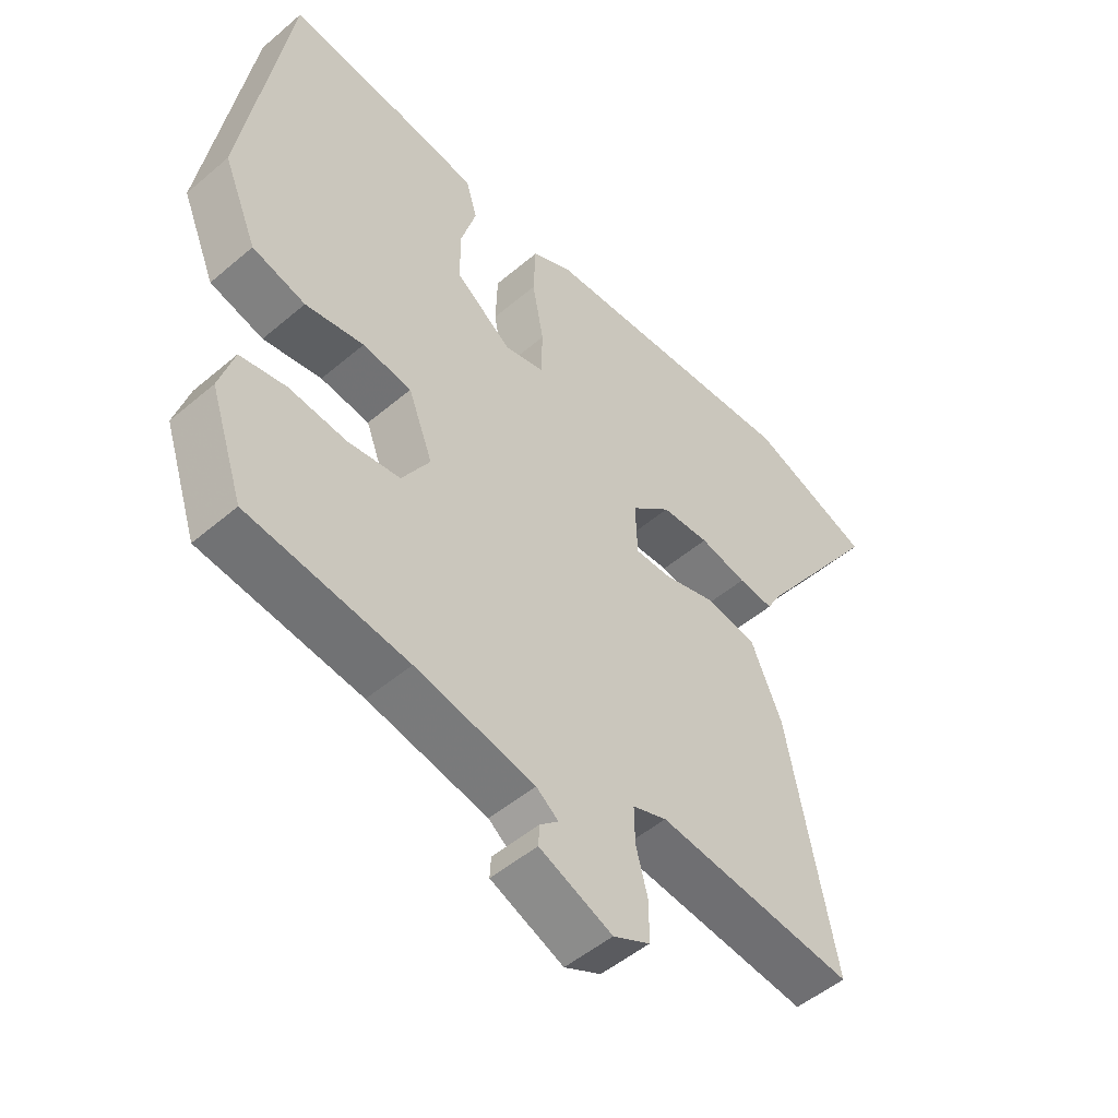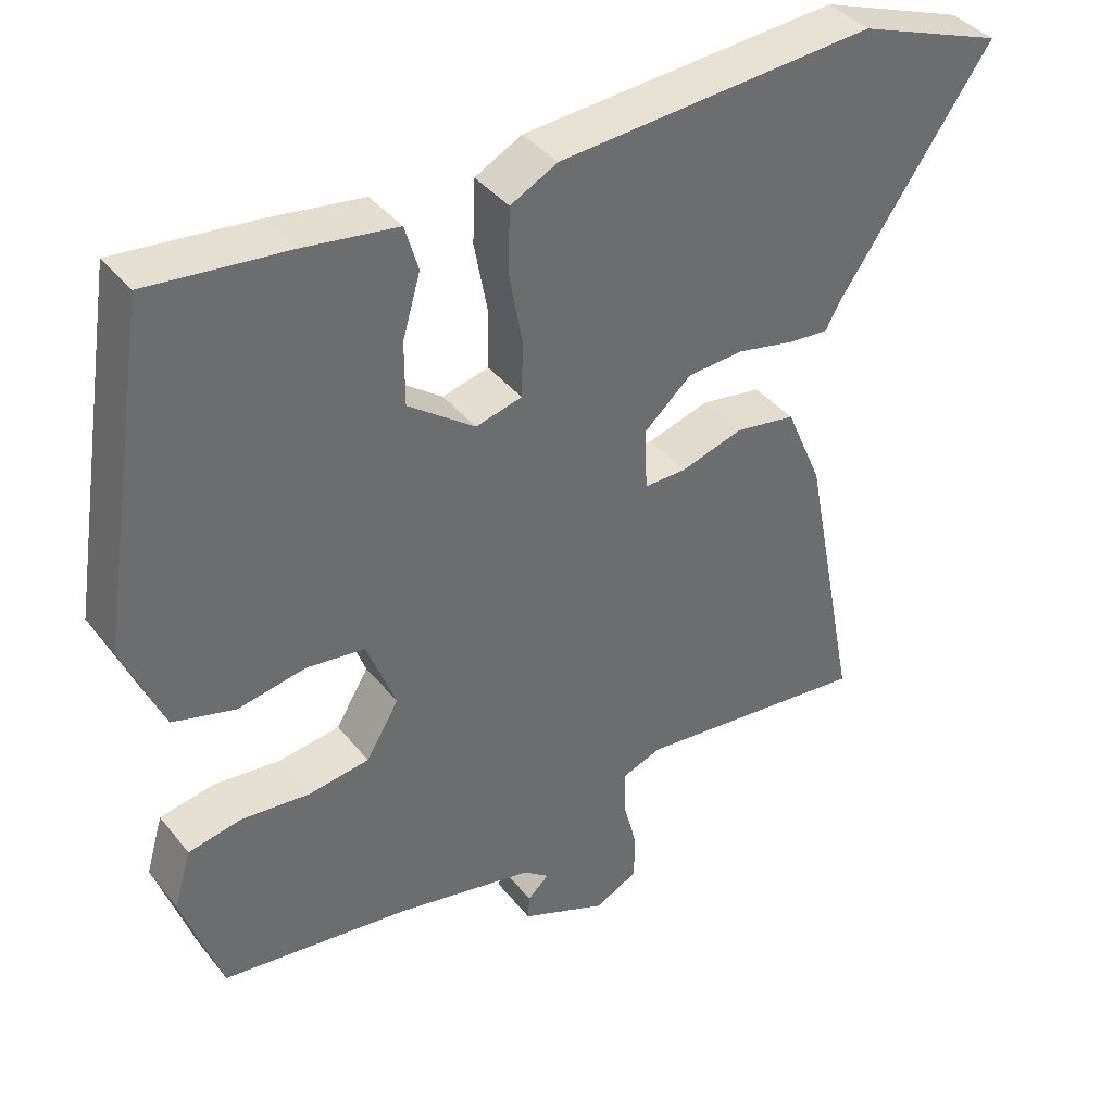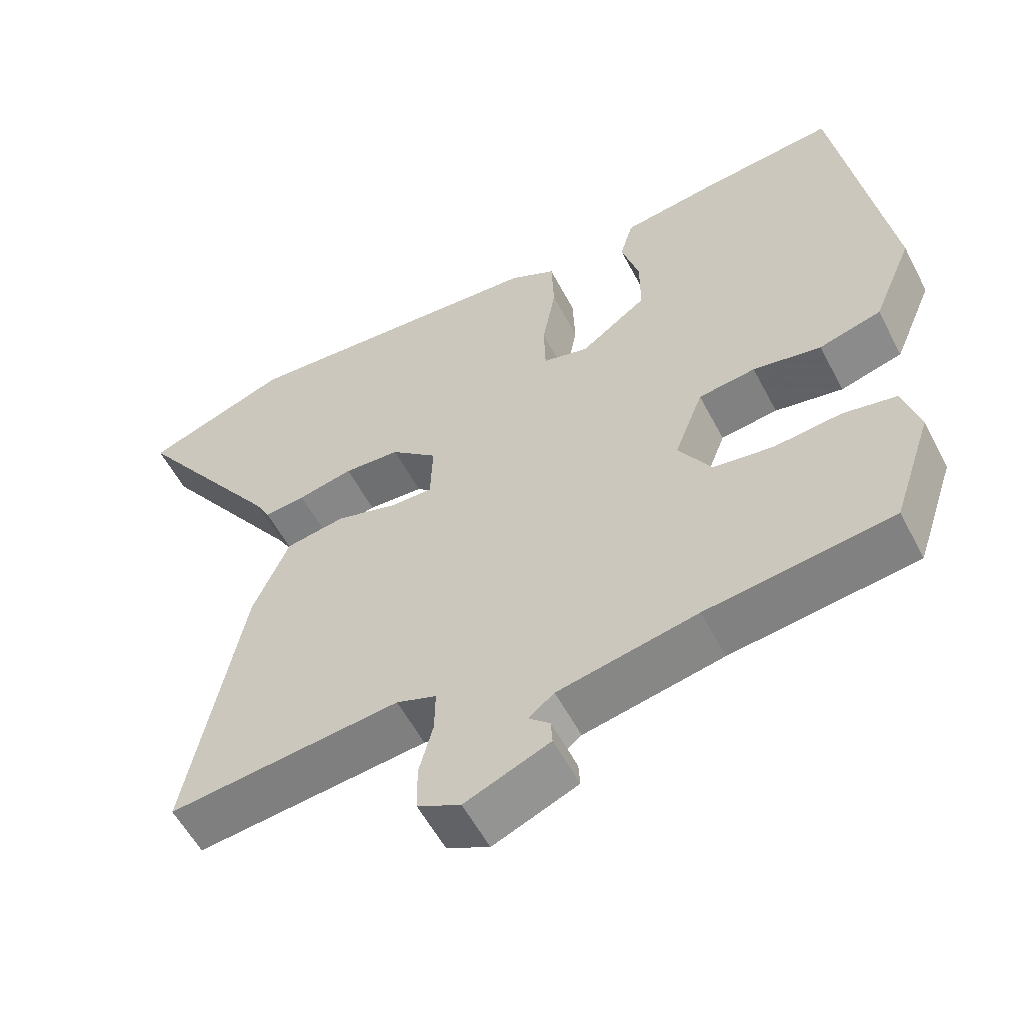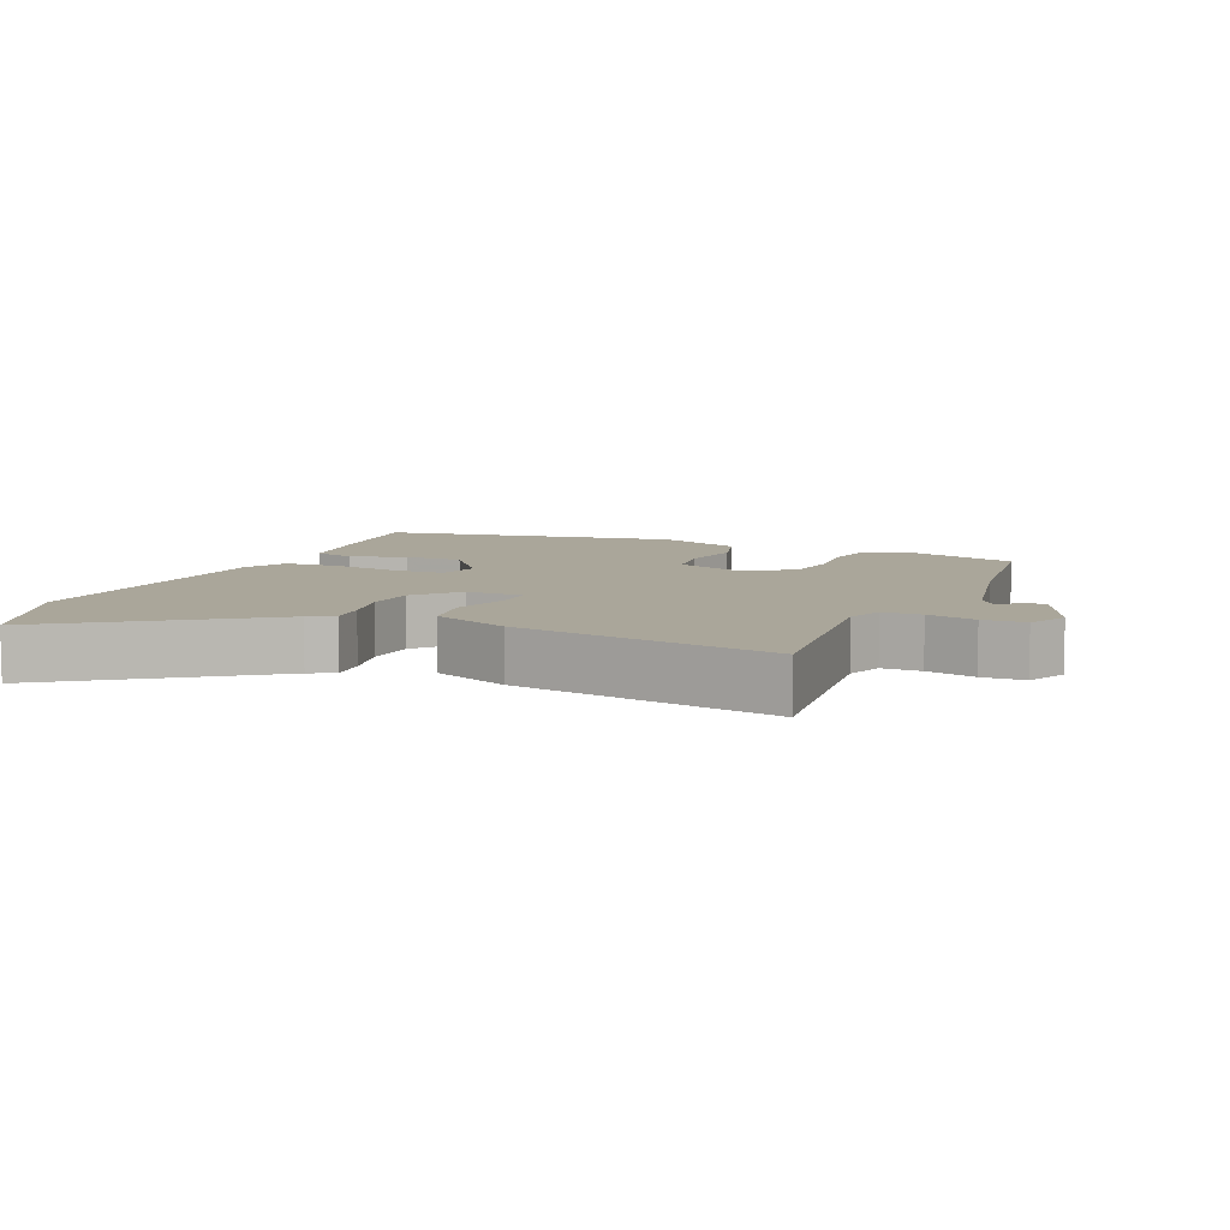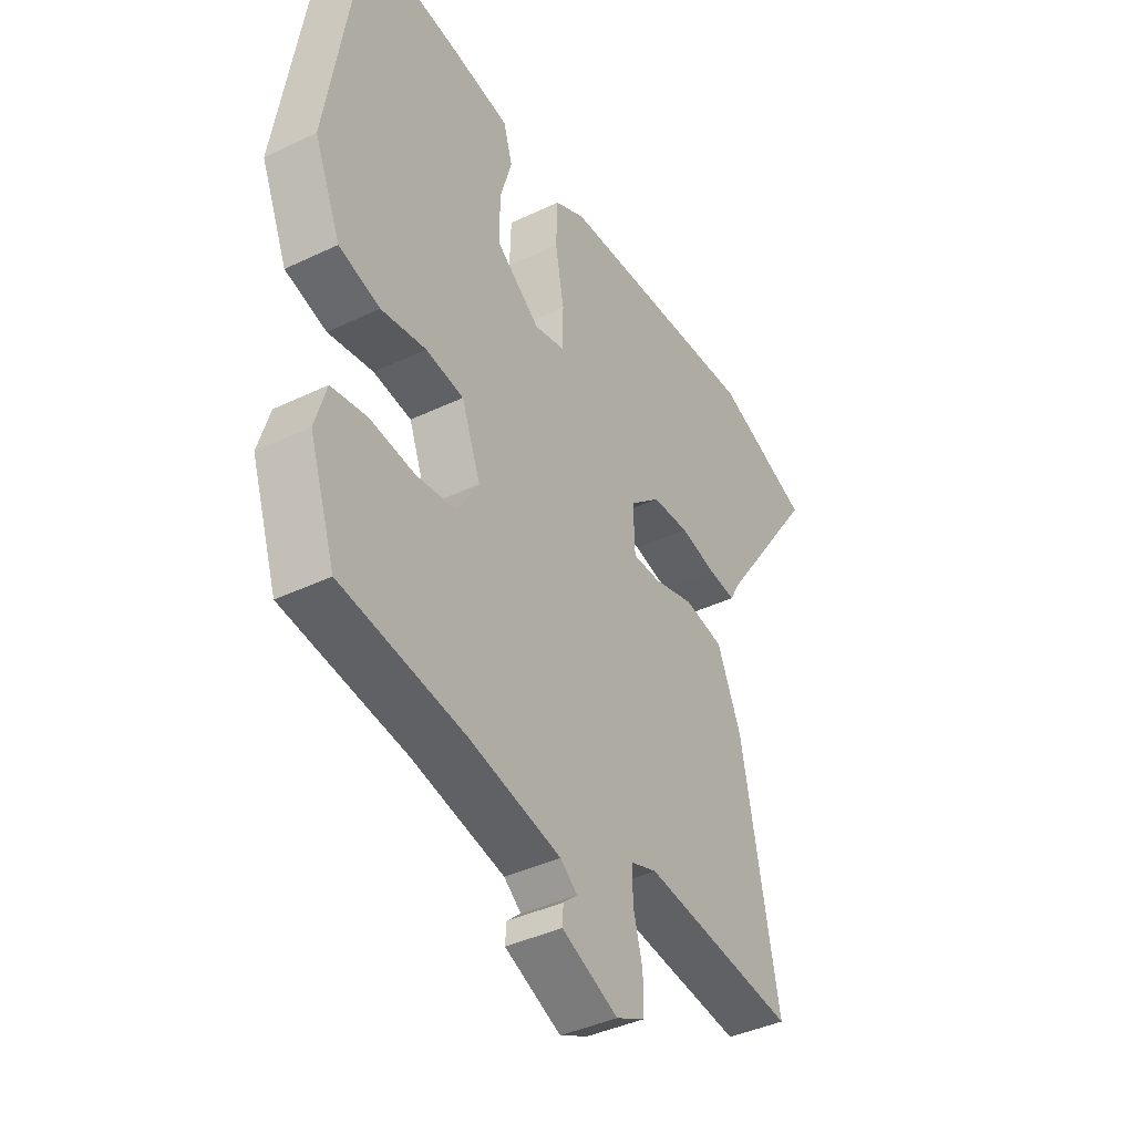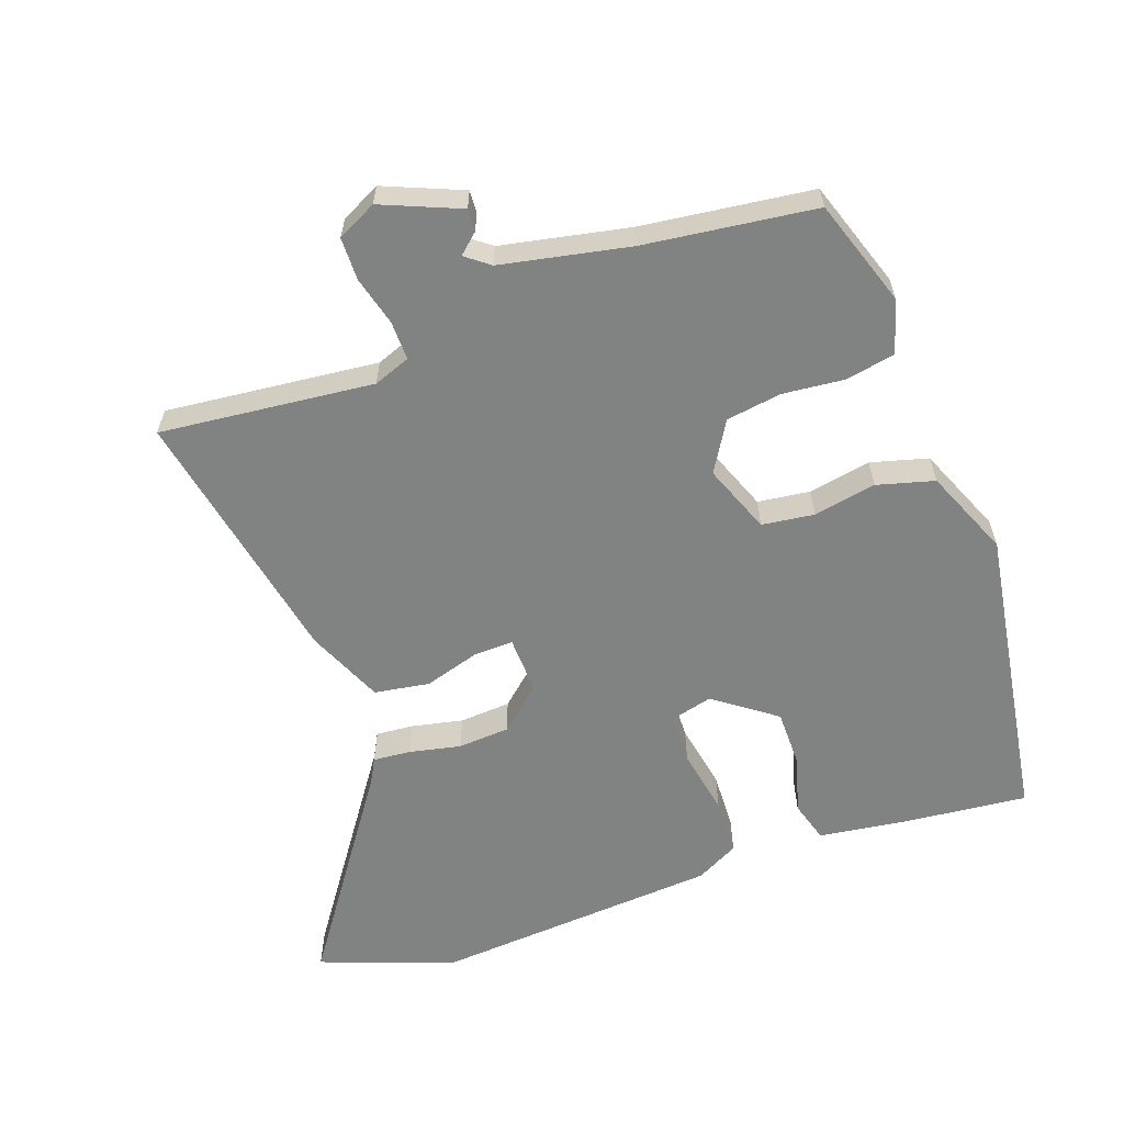
<metadata>
{"format":"obj","ext":"obj","renderer":"f3d","projection":"perspective","resolution":1024,"background":"white","views":[{"elev":-50.8,"azim":-47.2,"up":"+Z"},{"elev":39.2,"azim":-34.3,"up":"+Z"},{"elev":-56.6,"azim":-152.6,"up":"+Z"},{"elev":7.8,"azim":112.8,"up":"+Y"},{"elev":-40.6,"azim":-59.7,"up":"+Z"},{"elev":-60.6,"azim":-160.3,"up":"+Y"}]}
</metadata>
<code>
v 0.485 0.07 0.506
v 0.681 0.07 0.434
v 0.476 0.07 0.14
v 0.456 0.07 0.103
v 0.4 0.07 0.108
v 0.325 0.07 0.124
v 0.249 0.07 0.119
v 0.186 0.07 0.063
v 0.189 0.07 -0.021
v 0.246 0.07 -0.02
v 0.329 0.07 0.005
v 0.41 0.07 -0.008
v 0.459 0.07 -0.121
v 0.534 0.07 -0.506
v 0.22 0.07 -0.473
v 0.166 0.07 -0.493
v 0.167 0.07 -0.551
v 0.186 0.07 -0.623
v 0.185 0.07 -0.686
v 0.127 0.07 -0.715
v 0.012 0.07 -0.667
v 0.014 0.07 -0.634
v 0.043 0.07 -0.608
v 0.008 0.07 -0.581
v -0.18 0.07 -0.543
v -0.431 0.07 -0.511
v -0.484 0.07 -0.354
v -0.461 0.07 -0.276
v -0.389 0.07 -0.262
v -0.298 0.07 -0.271
v -0.216 0.07 -0.259
v -0.172 0.07 -0.186
v -0.211 0.07 -0.085
v -0.288 0.07 -0.075
v -0.38 0.07 -0.092
v -0.464 0.07 -0.069
v -0.518 0.07 0.059
v -0.448 0.07 0.501
v -0.263 0.07 0.482
v -0.136 0.07 0.464
v -0.118 0.07 0.403
v -0.142 0.07 0.32
v -0.142 0.07 0.235
v -0.052 0.07 0.169
v 0.01 0.07 0.185
v 0.012 0.07 0.26
v -0.006 0.07 0.358
v -0.003 0.07 0.442
v 0.06 0.07 0.475
v 0.485 0 0.506
v 0.681 0 0.434
v 0.476 0 0.14
v 0.456 0 0.103
v 0.4 0 0.108
v 0.325 0 0.124
v 0.249 0 0.119
v 0.186 0 0.063
v 0.189 0 -0.021
v 0.246 0 -0.02
v 0.329 0 0.005
v 0.41 0 -0.008
v 0.459 0 -0.121
v 0.534 0 -0.506
v 0.22 0 -0.473
v 0.166 0 -0.493
v 0.167 0 -0.551
v 0.186 0 -0.623
v 0.185 0 -0.686
v 0.127 0 -0.715
v 0.012 0 -0.667
v 0.014 0 -0.634
v 0.043 0 -0.608
v 0.008 0 -0.581
v -0.18 0 -0.543
v -0.431 0 -0.511
v -0.484 0 -0.354
v -0.461 0 -0.276
v -0.389 0 -0.262
v -0.298 0 -0.271
v -0.216 0 -0.259
v -0.172 0 -0.186
v -0.211 0 -0.085
v -0.288 0 -0.075
v -0.38 0 -0.092
v -0.464 0 -0.069
v -0.518 0 0.059
v -0.448 0 0.501
v -0.263 0 0.482
v -0.136 0 0.464
v -0.118 0 0.403
v -0.142 0 0.32
v -0.142 0 0.235
v -0.052 0 0.169
v 0.01 0 0.185
v 0.012 0 0.26
v -0.006 0 0.358
v -0.003 0 0.442
v 0.06 0 0.475
f 46 47 48 49
f 45 46 49 1
f 39 40 41 42
f 39 42 43
f 38 39 43
f 37 38 43
f 34 35 36 37
f 33 34 37 43
f 32 33 43 44
f 27 28 29 30
f 25 26 27 30
f 24 25 30 31
f 23 24 31 32
f 21 22 23
f 20 21 23
f 17 18 19 20
f 16 17 20 23
f 12 13 14 15
f 10 11 12 15
f 9 10 15 16
f 8 9 16 23
f 3 4 5 6
f 3 6 7
f 45 1 2 3
f 45 3 7
f 44 45 7 8
f 8 23 32 44
f 98 97 96 95
f 50 98 95 94
f 91 90 89 88
f 92 91 88
f 92 88 87
f 92 87 86
f 86 85 84 83
f 92 86 83 82
f 93 92 82 81
f 79 78 77 76
f 79 76 75 74
f 80 79 74 73
f 81 80 73 72
f 72 71 70
f 72 70 69
f 69 68 67 66
f 72 69 66 65
f 64 63 62 61
f 64 61 60 59
f 65 64 59 58
f 72 65 58 57
f 55 54 53 52
f 56 55 52
f 52 51 50 94
f 56 52 94
f 57 56 94 93
f 93 81 72 57
f 1 50 51 2
f 2 51 52 3
f 3 52 53 4
f 4 53 54 5
f 5 54 55 6
f 6 55 56 7
f 7 56 57 8
f 8 57 58 9
f 9 58 59 10
f 10 59 60 11
f 11 60 61 12
f 12 61 62 13
f 13 62 63 14
f 14 63 64 15
f 15 64 65 16
f 16 65 66 17
f 17 66 67 18
f 18 67 68 19
f 19 68 69 20
f 20 69 70 21
f 21 70 71 22
f 22 71 72 23
f 23 72 73 24
f 24 73 74 25
f 25 74 75 26
f 26 75 76 27
f 27 76 77 28
f 28 77 78 29
f 29 78 79 30
f 30 79 80 31
f 31 80 81 32
f 32 81 82 33
f 33 82 83 34
f 34 83 84 35
f 35 84 85 36
f 36 85 86 37
f 37 86 87 38
f 38 87 88 39
f 39 88 89 40
f 40 89 90 41
f 41 90 91 42
f 42 91 92 43
f 43 92 93 44
f 44 93 94 45
f 45 94 95 46
f 46 95 96 47
f 47 96 97 48
f 48 97 98 49
f 49 98 50 1

</code>
